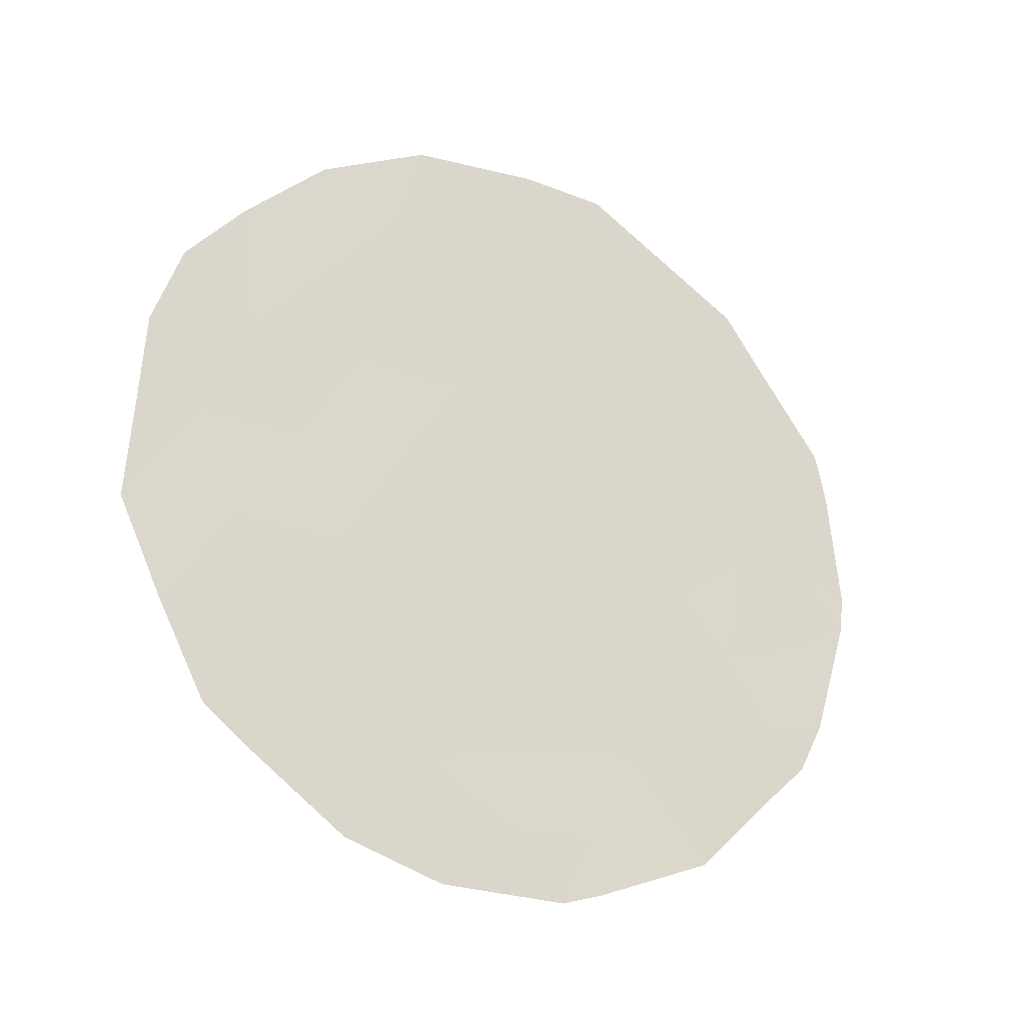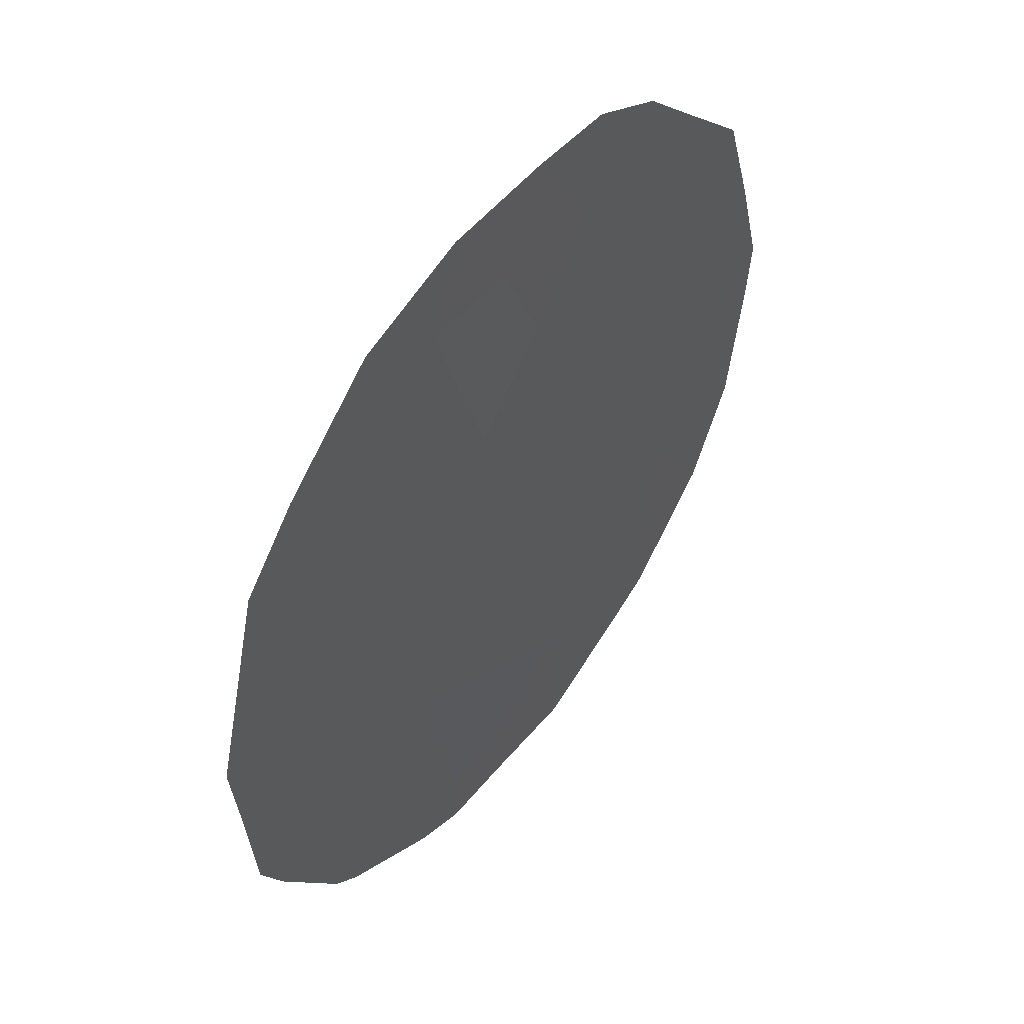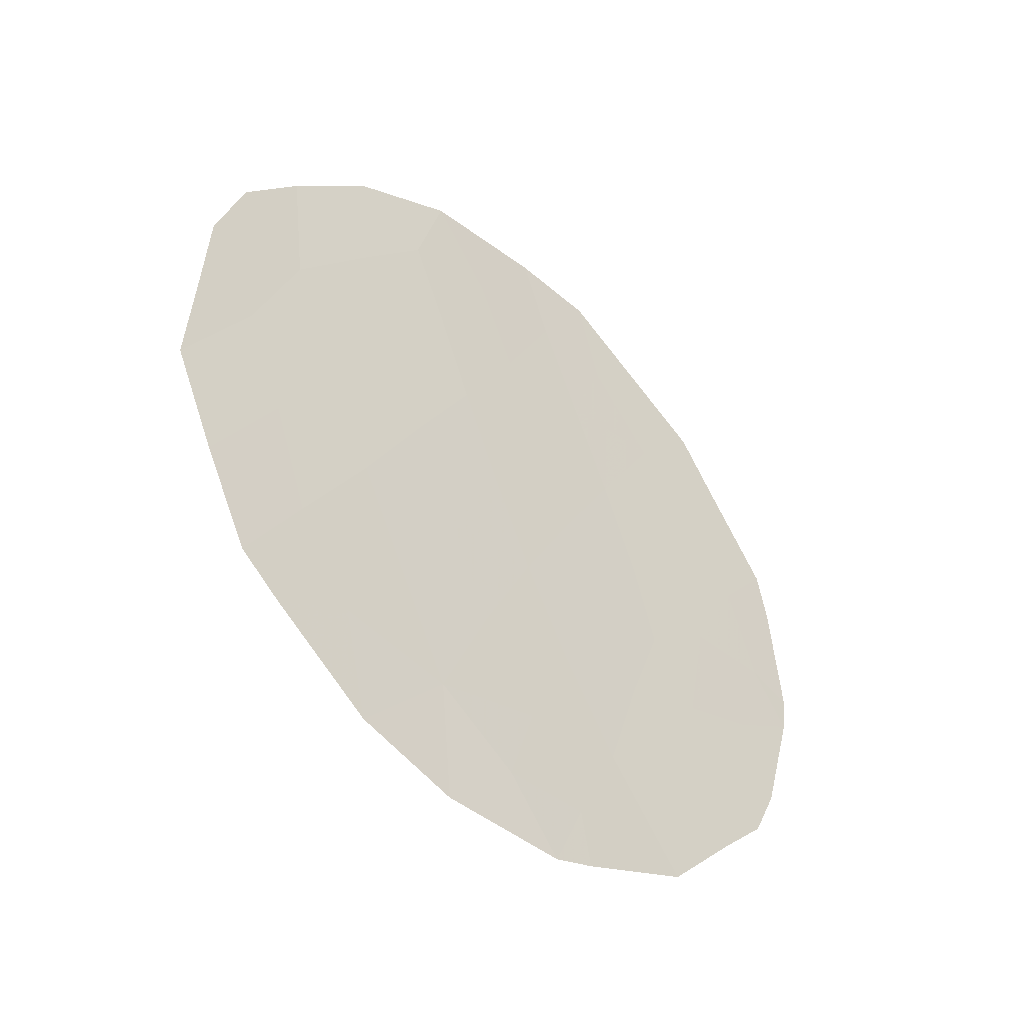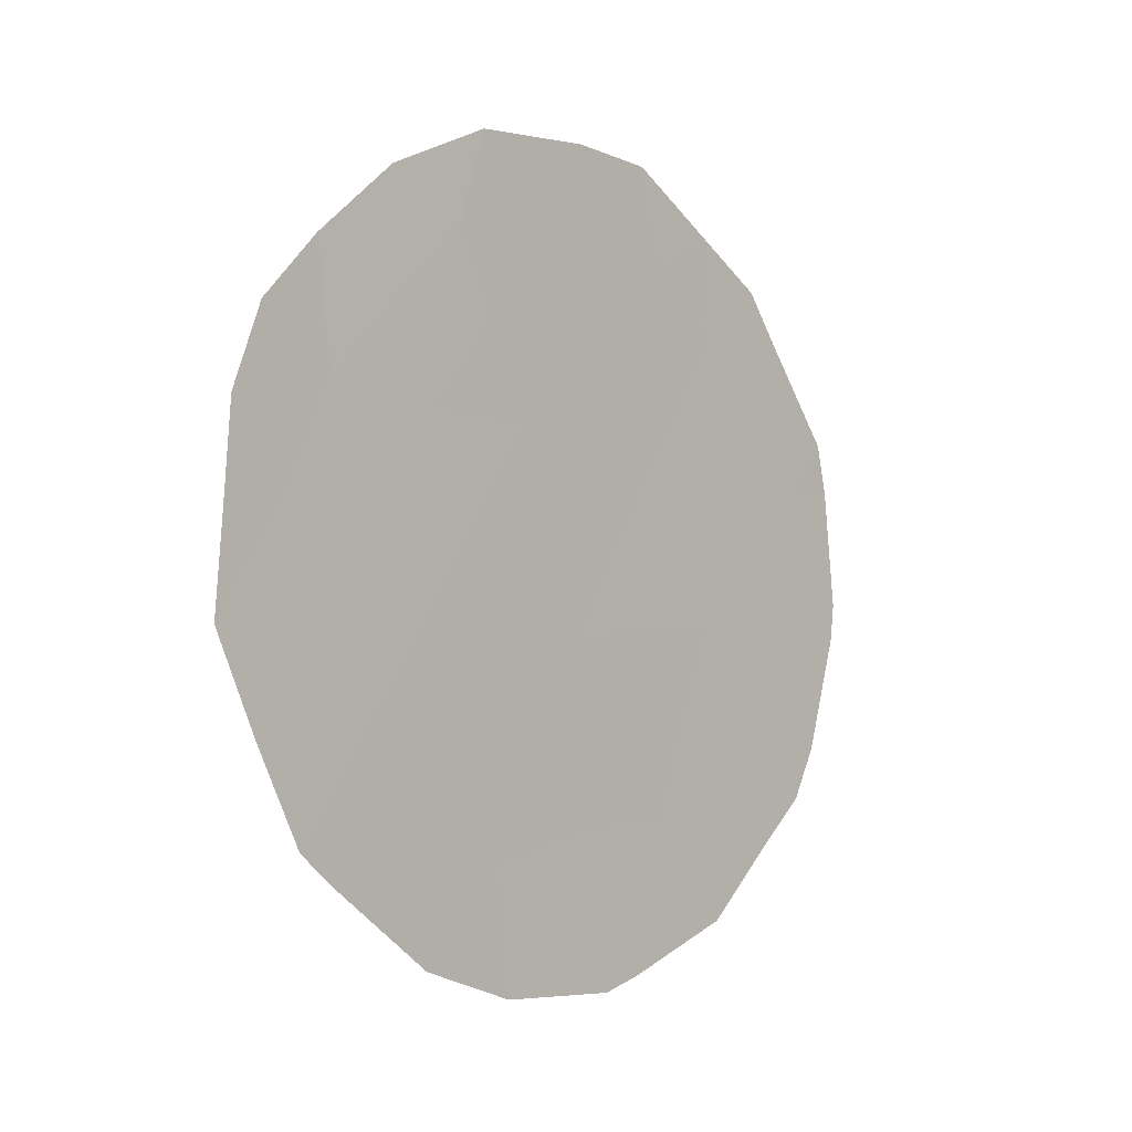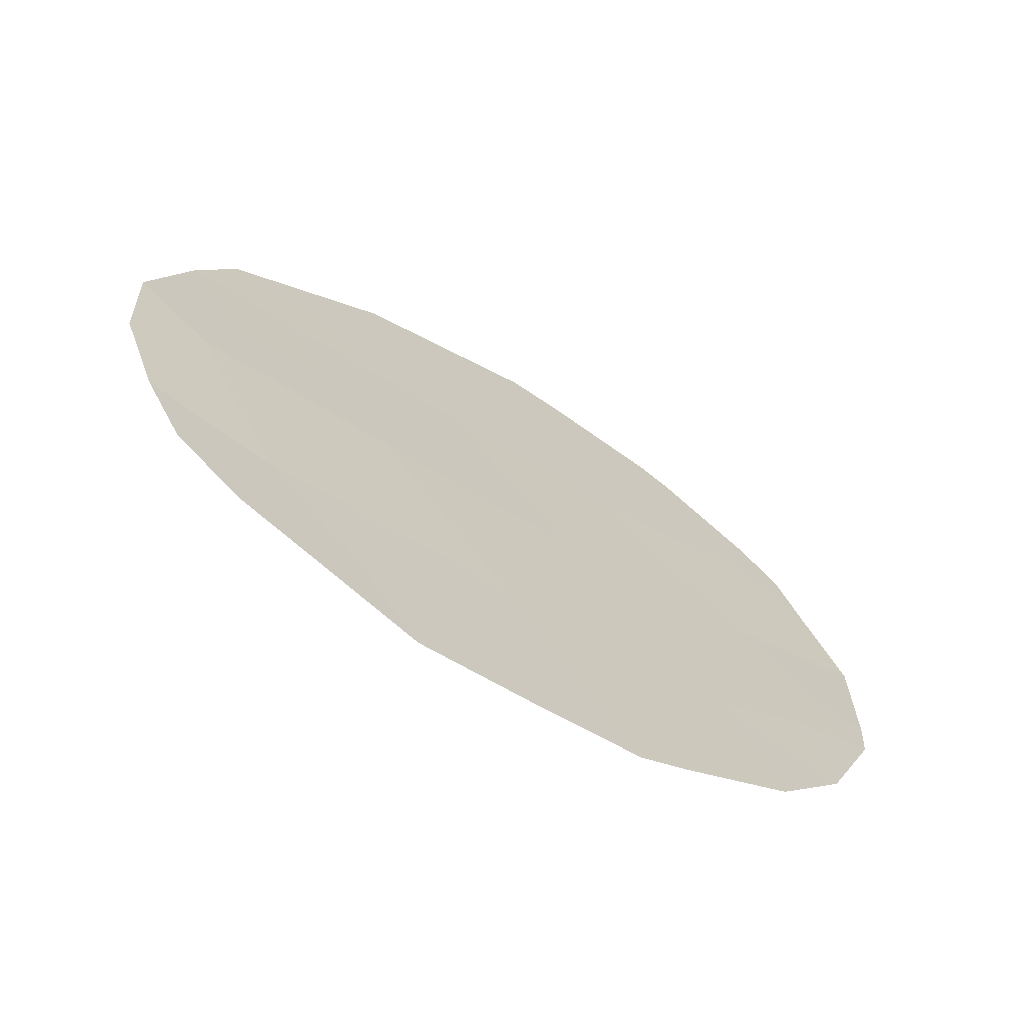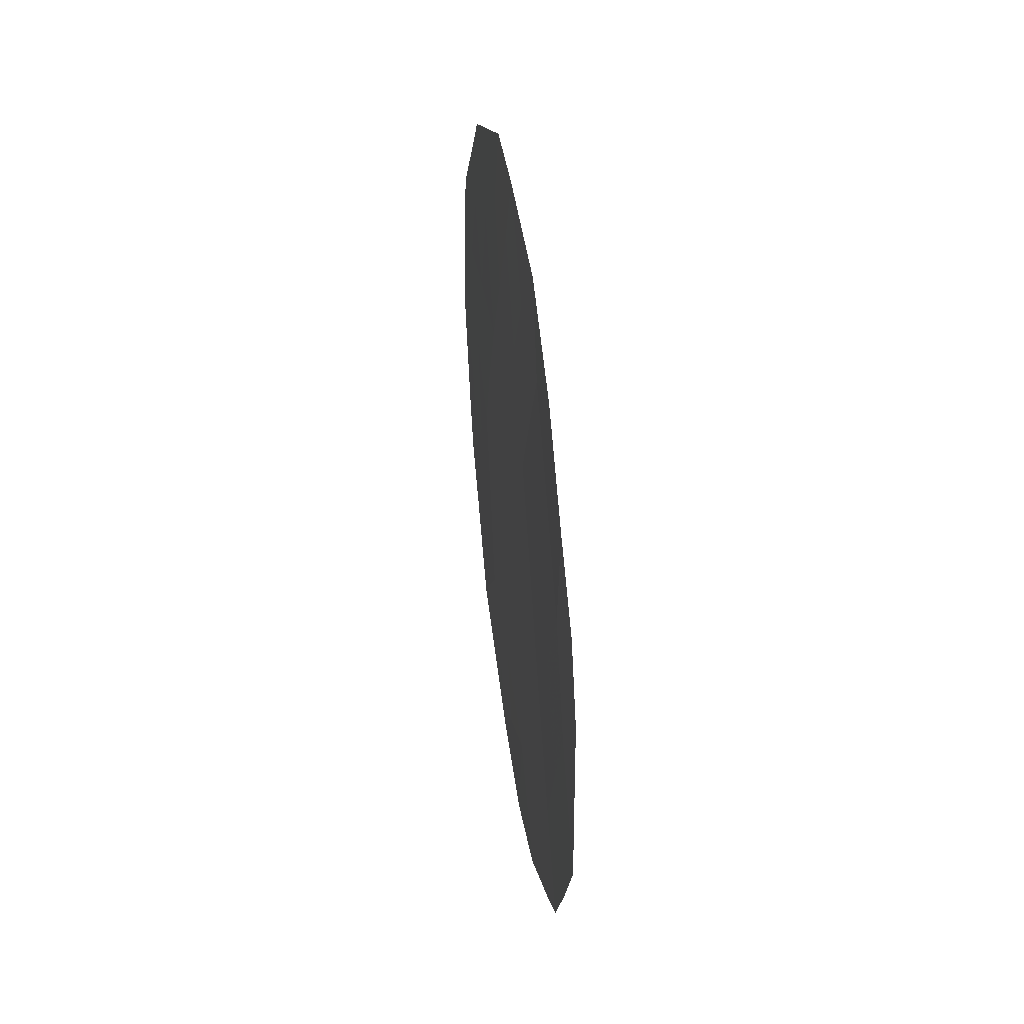
<metadata>
{"format":"obj","ext":"obj","renderer":"f3d","projection":"perspective","resolution":1024,"background":"white","views":[{"elev":-22.2,"azim":32.7,"up":"+Y"},{"elev":-3.6,"azim":-155.3,"up":"+Z"},{"elev":-43.2,"azim":17.8,"up":"+Y"},{"elev":-2.9,"azim":13.7,"up":"+Y"},{"elev":75.5,"azim":-52.8,"up":"+Z"},{"elev":44.3,"azim":-37.0,"up":"+Y"}]}
</metadata>
<code>
v 82.4 13.38 83.1
v 84.07 9.876 80.06
v 83.33 13.54 81.41
v 82.14 9.761 83.52
v 83.72 8.002 80.66
v 83.18 9.793 81.65
v 82.64 7.702 82.59
v 84.69 11.23 78.96
v 83.75 11.64 80.64
v 84.57 8.555 79.17
v 84.85 10.32 78.66
v 82.76 11.66 82.43
v 81.05 9.791 85.44
v 83.34 6.439 81.36
v 82.69 6.495 82.48
v 81.13 11.67 85.32
v 83.55 6.563 80.97
v 84.13 6.991 79.93
v 85.01 11.3 78.39
v 85.08 10.14 78.26
v 82.55 14.3 82.84
v 82 13.81 83.79
v 84.42 13.28 79.46
v 84.61 12.75 79.12
v 81.7 7.58 84.27
v 82.2 6.83 83.37
v 84.5 7.687 79.28
v 84.96 11.81 78.49
v 84.76 8.143 78.83
v 84.89 8.649 78.61
v 85.06 9.781 78.3
v 81.5 7.922 84.65
v 84.06 13.73 80.11
v 83.6 14.3 80.93
v 83.17 14.38 81.69
v 81.28 12.47 85.04
v 81.57 13.1 84.51
v 83.66 9.86 80.79
v 83.45 10.73 81.16
v 83.94 10.69 80.29
v 83.19 7.934 81.6
v 82.91 8.807 82.13
v 83.42 8.909 81.2
v 83.25 11.65 81.53
v 82.96 10.71 82.05
v 84.33 9.249 79.6
v 83.9 9.032 80.35
v 81.91 10.79 83.92
v 83.06 7.128 81.85
v 81.4 10.81 84.82
v 81.1 10.82 85.37
v 83.5 7.123 81.07
v 84.24 11.49 79.76
v 84.07 12.63 80.07
v 84.52 12.12 79.27
v 82.86 13.48 82.27
v 84.43 10.34 79.42
v 82.38 8.775 83.08
v 82.67 9.757 82.57
v 82.08 7.919 83.61
v 82.22 11.72 83.37
v 82.44 10.73 82.98
v 84.18 8.234 79.84
v 83.53 12.6 81.03
v 83.06 12.6 81.89
v 84.71 9.439 78.92
v 81.79 8.781 84.13
v 81.27 8.843 85.06
v 83.72 13.41 80.7
v 82.57 12.59 82.78
v 82.06 12.73 83.67
v 81.65 11.88 84.39
v 81.61 9.828 84.46
f 38 39 40
f 41 42 43
f 44 39 45
f 46 63 47
f 57 66 46
f 7 49 15
f 50 13 51
f 49 41 52
f 11 19 20
f 1 22 21
f 52 17 14
f 53 54 55
f 28 55 24
f 7 15 26
f 57 40 53
f 42 58 59
f 43 38 47
f 60 67 58
f 61 62 48
f 59 62 45
f 8 55 28
f 64 44 65
f 10 29 27
f 10 30 29
f 10 66 30
f 11 20 31
f 8 28 19
f 67 32 68
f 64 69 54
f 69 3 34
f 72 16 36
f 70 56 65
f 70 61 71
f 71 72 37
f 2 38 40
f 38 6 39
f 40 39 9
f 5 41 43
f 41 7 42
f 43 42 6
f 12 44 45
f 44 9 39
f 45 39 6
f 2 46 47
f 46 10 63
f 47 63 5
f 4 73 48
f 2 57 46
f 57 11 66
f 46 66 10
f 14 49 52
f 49 14 15
f 51 16 50
f 52 5 18
f 52 18 17
f 49 7 41
f 52 41 5
f 8 53 55
f 53 9 54
f 23 24 54
f 24 55 54
f 56 1 21
f 21 35 56
f 3 56 35
f 8 57 53
f 57 2 40
f 53 40 9
f 6 42 59
f 42 7 58
f 59 58 4
f 5 43 47
f 43 6 38
f 47 38 2
f 7 60 58
f 61 12 62
f 48 62 4
f 6 59 45
f 59 4 62
f 45 62 12
f 27 63 10
f 63 18 5
f 18 63 27
f 3 64 65
f 64 9 44
f 65 44 12
f 31 66 11
f 66 31 30
f 11 57 8
f 68 13 73
f 9 64 54
f 64 3 69
f 54 69 33
f 23 54 33
f 33 69 34
f 60 26 25
f 26 60 7
f 32 60 25
f 12 70 65
f 70 1 56
f 65 56 3
f 1 70 71
f 70 12 61
f 71 61 72
f 71 37 22
f 1 71 22
f 72 36 37
f 11 8 19
f 3 35 34
f 48 50 72
f 72 50 16
f 72 61 48
f 4 67 73
f 58 67 4
f 73 50 48
f 13 50 73
f 68 73 67
f 67 60 32

</code>
